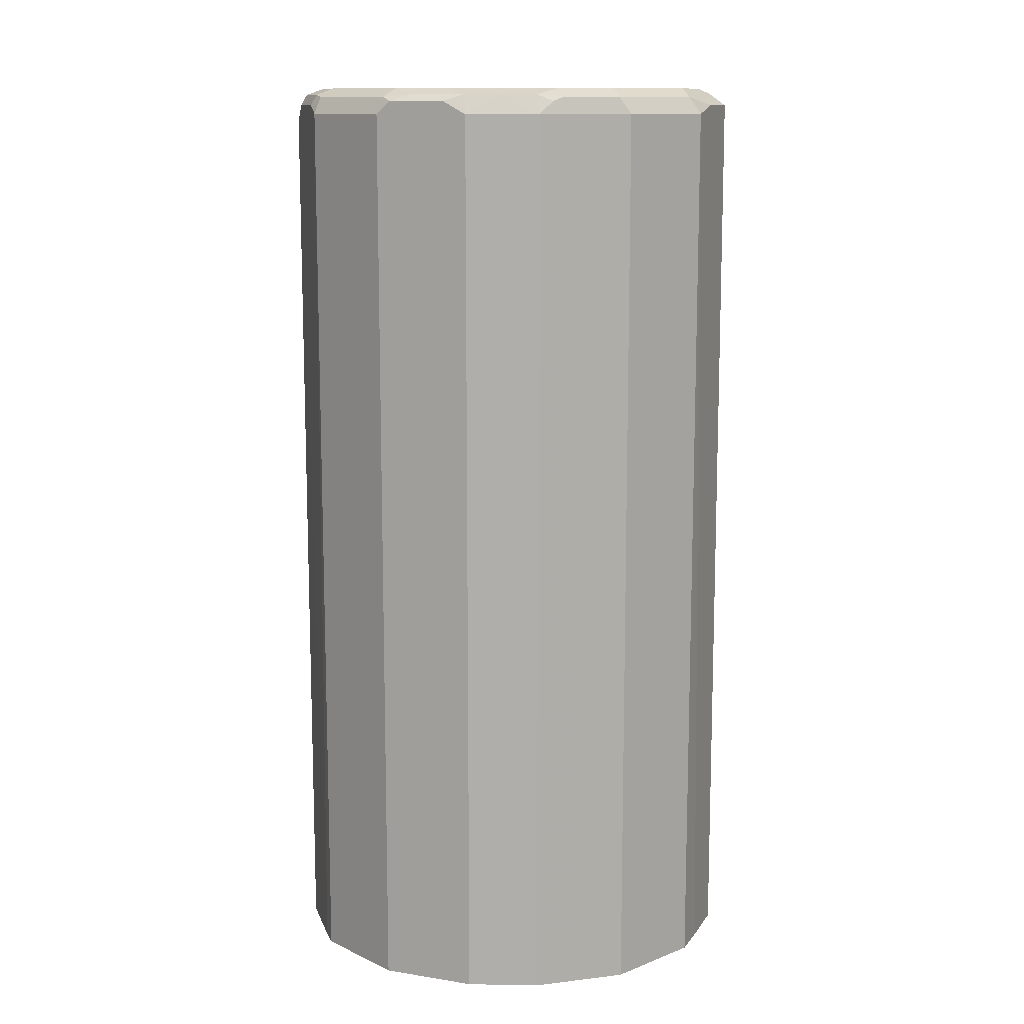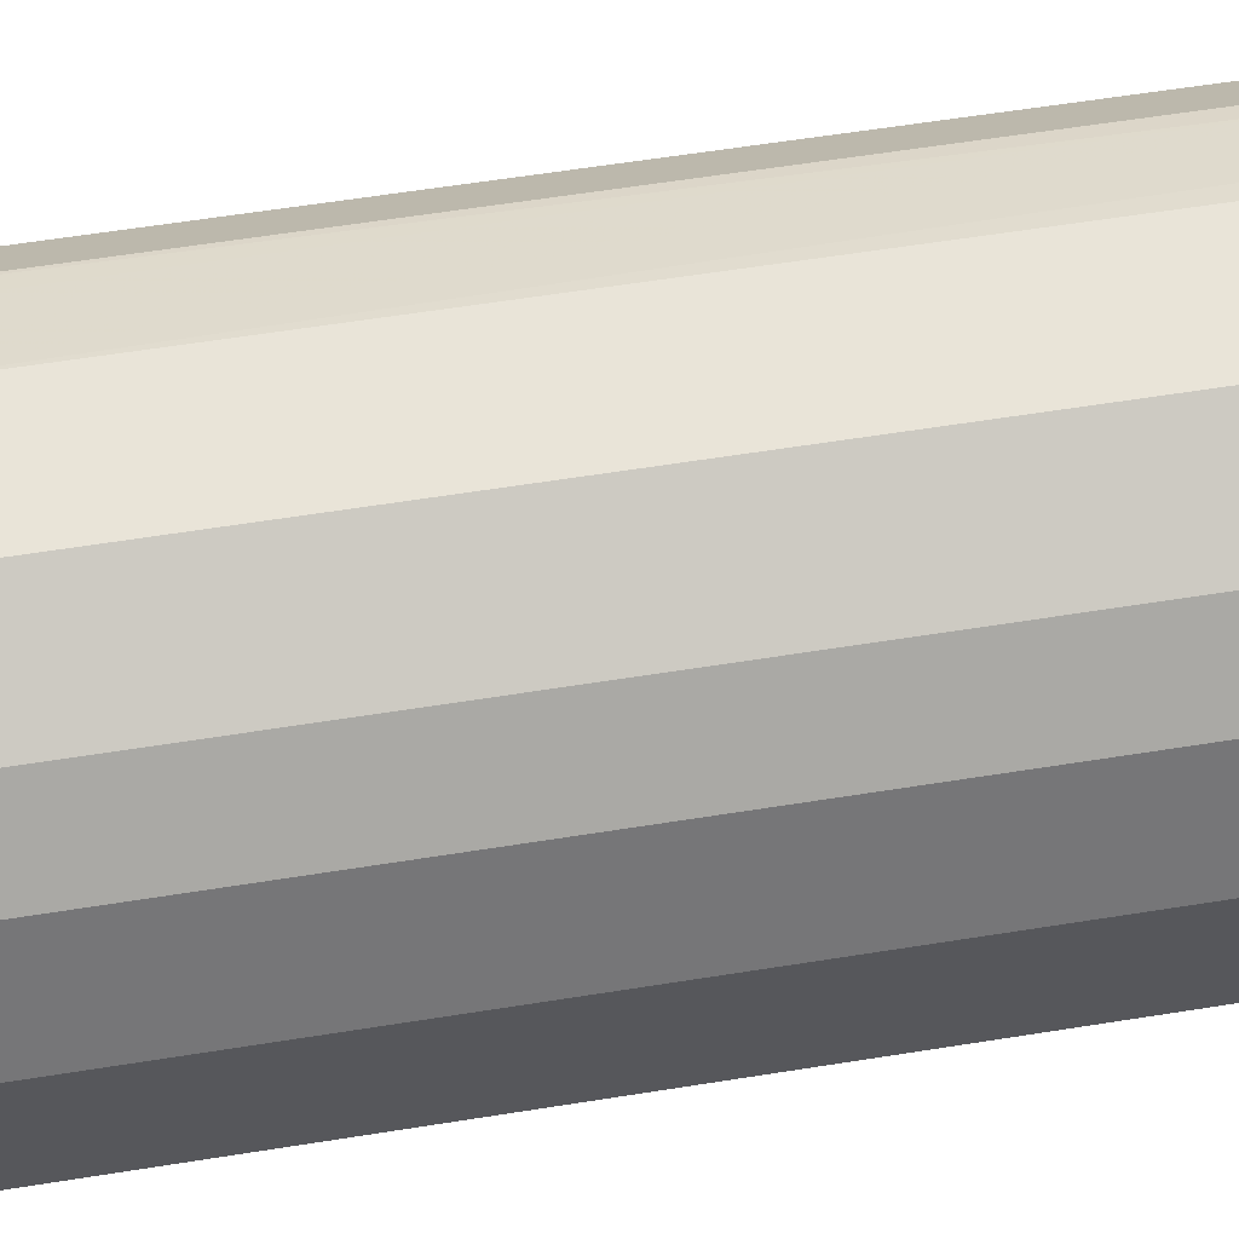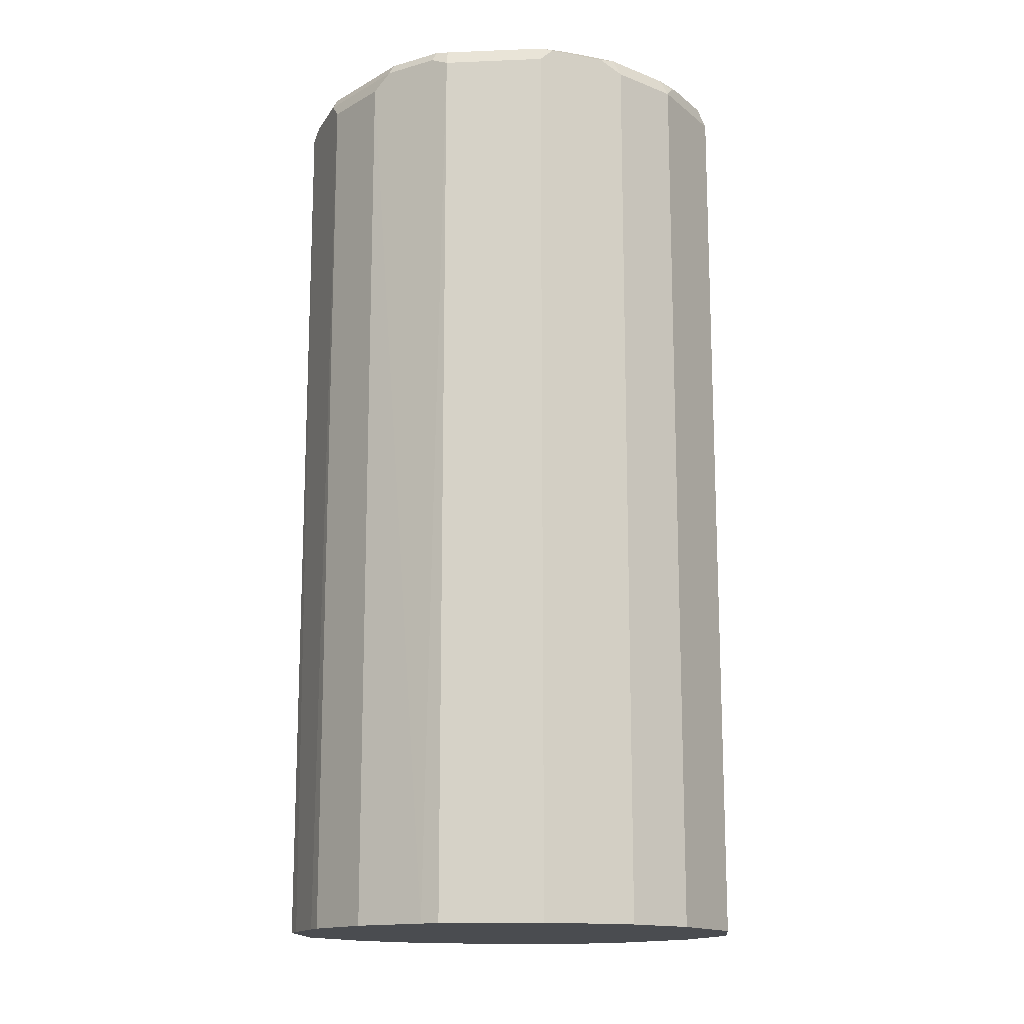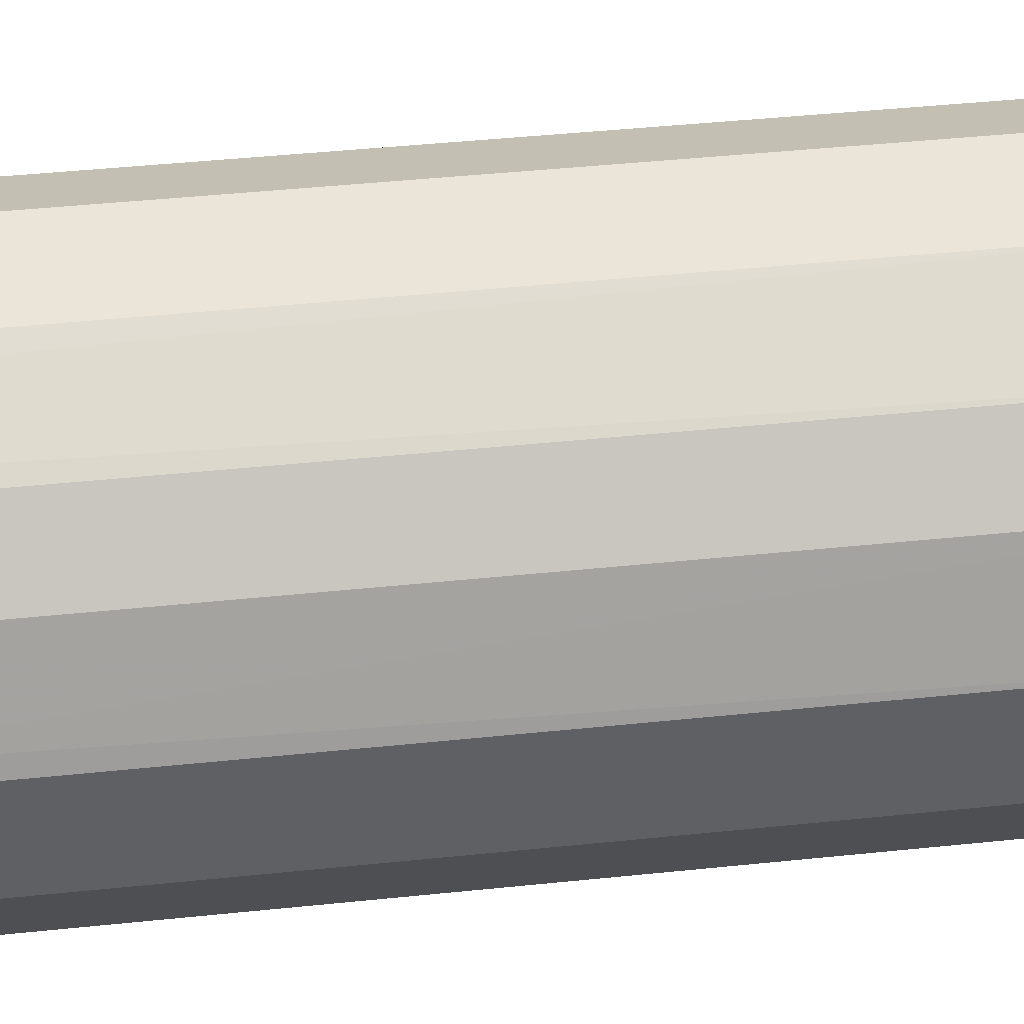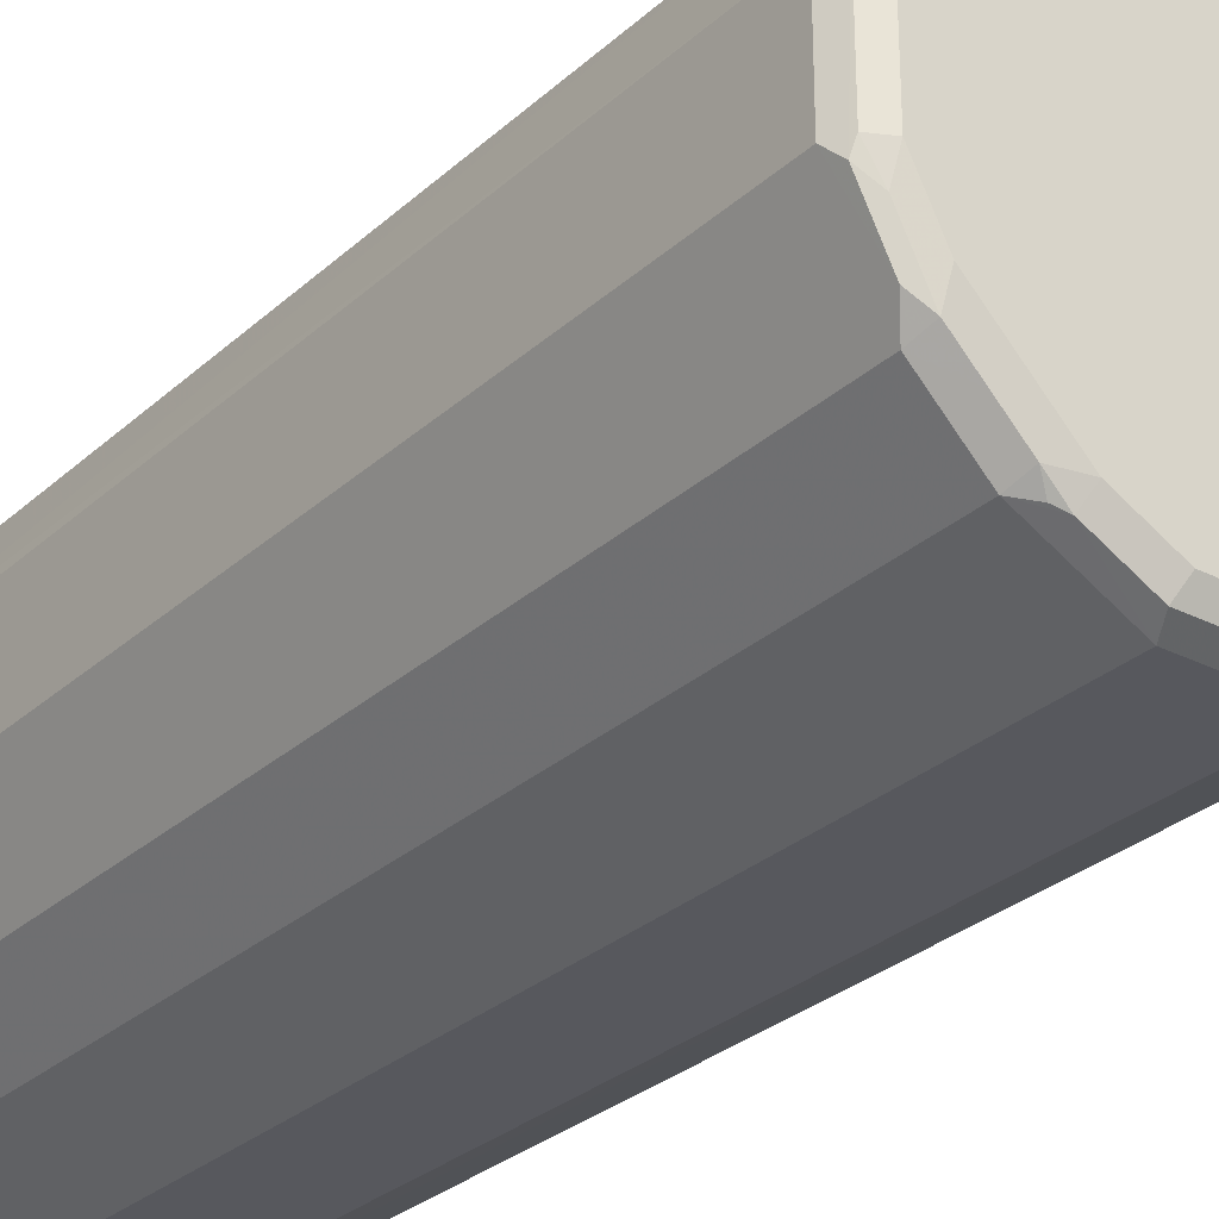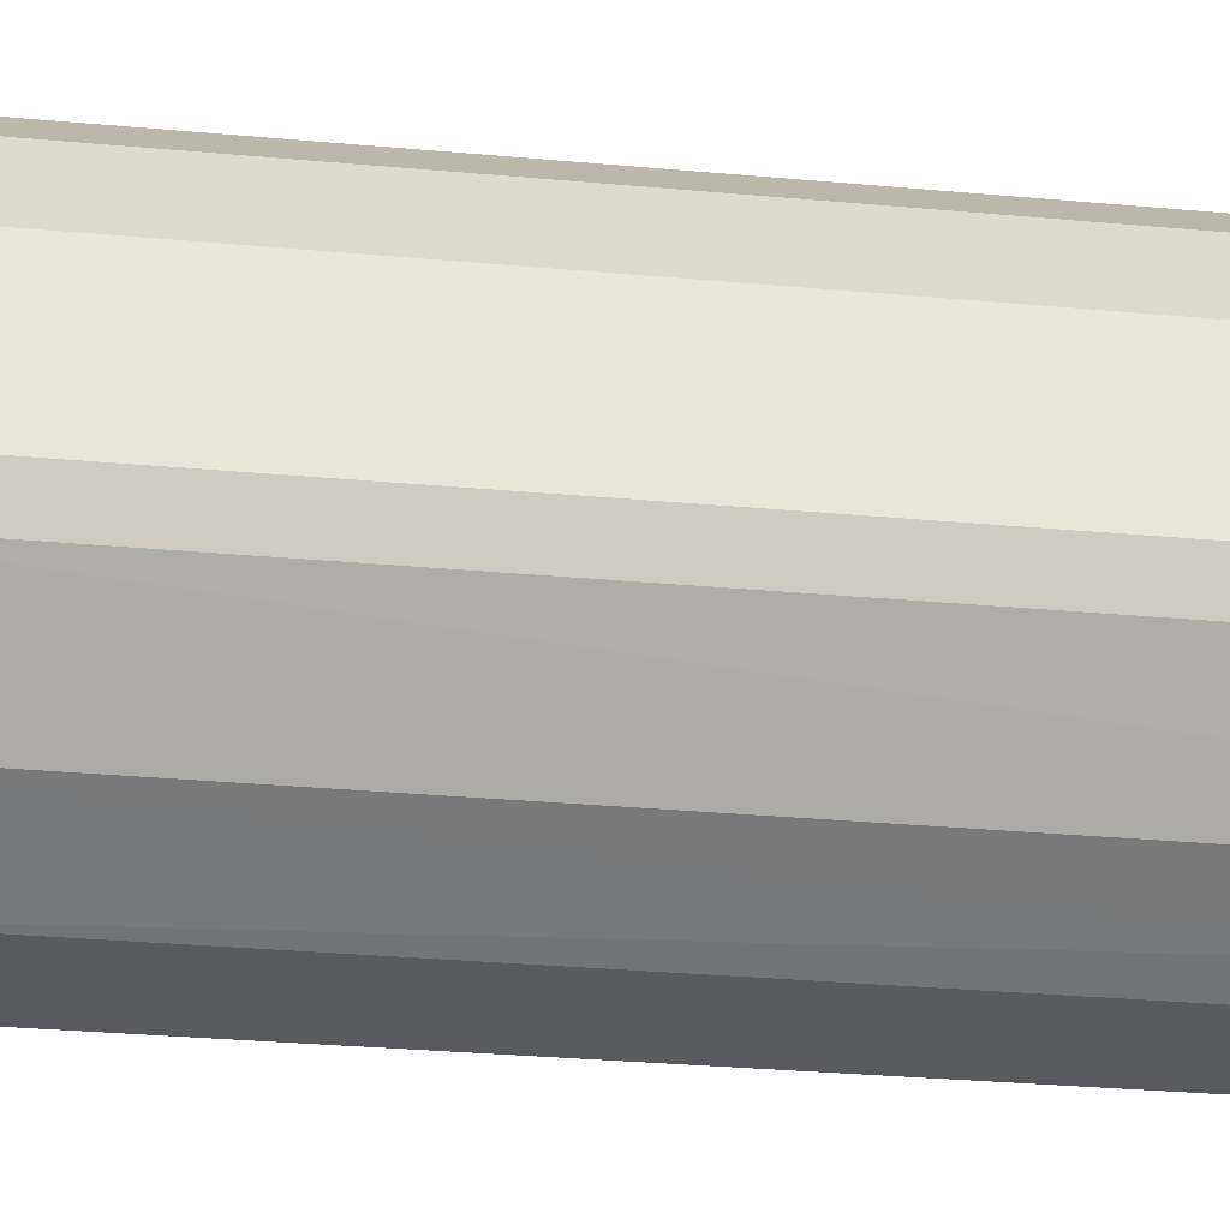
<metadata>
{"format":"obj","ext":"obj","renderer":"f3d","projection":"perspective","resolution":1024,"background":"white","views":[{"elev":11.9,"azim":-42.6,"up":"+Z"},{"elev":60.4,"azim":80.7,"up":"+Y"},{"elev":-15.0,"azim":-85.0,"up":"+Z"},{"elev":44.6,"azim":-96.9,"up":"+Y"},{"elev":-28.9,"azim":-37.2,"up":"+Y"},{"elev":-31.1,"azim":82.6,"up":"+Y"}]}
</metadata>
<code>
v -0.09339 0.02075 0.5726
v -0.09003 0.02812 0.5726
v -0.09339 -0.02075 0.5726
v -0.09339 0.02075 0.9443
v -0.0761 0.05533 0.5726
v -0.07955 0.04842 0.9478
v -0.0761 0.05533 0.9409
v -0.08241 -0.04273 0.5726
v -0.09339 -0.02075 0.9443
v -0.0908 -0.02593 0.9495
v -0.08992 0.02075 0.9512
v -0.0882 0.02593 0.9521
v -0.08992 0.02766 0.9478
v -0.05533 0.0761 0.5726
v -0.04842 0.07955 0.9478
v -0.07782 0.0467 0.9521
v -0.05533 0.0761 0.9409
v -0.0761 -0.05533 0.5726
v -0.0761 -0.05533 0.9443
v -0.08041 -0.0467 0.9495
v -0.08431 -0.03112 0.9521
v -0.08992 -0.02075 0.9512
v -0.08301 0.02075 0.9547
v -0.04887 0.07966 0.5726
v -0.02766 0.08992 0.9478
v -0.02075 0.09339 0.9443
v -0.0467 0.07782 0.9521
v -0.02593 0.0882 0.9521
v -0.07262 0.0415 0.9547
v -0.05533 -0.0761 0.5726
v -0.05533 -0.0761 0.9443
v -0.06355 -0.06226 0.9521
v -0.07392 -0.05187 0.9521
v -0.08301 -0.02075 0.9547
v -0.02812 0.09003 0.5726
v -0.02075 0.08992 0.9512
v 0.02593 0.0908 0.9495
v 0.02075 0.09339 0.9443
v -0.02075 0.09339 0.5726
v -0.0415 0.07262 0.9547
v -0.02075 0.08301 0.9547
v -0.03337 -0.08709 0.5726
v -0.02075 -0.09339 0.9443
v -0.04496 -0.07955 0.9512
v -0.04927 -0.07782 0.9495
v -0.05317 -0.07262 0.9521
v -0.07262 -0.0415 0.9547
v -0.0415 -0.07262 0.9547
v 0.02075 0.08992 0.9512
v 0.03112 0.08431 0.9521
v 0.0467 0.08041 0.9495
v 0.05533 0.0761 0.9443
v 0.04273 0.08241 0.5726
v 0.02075 0.09339 0.5726
v 0.02075 0.08301 0.9547
v -0.02075 -0.09339 0.5726
v 0.02075 -0.09339 0.9443
v -0.02421 -0.08992 0.9512
v -0.02852 -0.0882 0.9495
v -0.02075 -0.08301 0.9547
v 0.05187 0.07392 0.9521
v 0.06226 0.06355 0.9521
v 0.0761 0.05533 0.9443
v 0.05533 0.0761 0.5726
v 0.0415 0.07262 0.9547
v 0.02075 -0.09339 0.5726
v 0.05533 -0.0761 0.9478
v 0.03457 -0.08646 0.9478
v 0.02593 -0.0882 0.9495
v 0.01728 -0.08992 0.9512
v 0.0349 -0.08679 0.5726
v 0.02075 -0.08301 0.9547
v 0.07262 0.05317 0.9521
v 0.07262 0.0415 0.9547
v 0.07782 0.04927 0.9495
v 0.07955 0.04496 0.9512
v 0.09339 0.02075 0.9443
v 0.08709 0.03337 0.5726
v 0.0761 0.05533 0.5726
v 0.08646 -0.04496 0.9478
v 0.05015 -0.0709 0.9529
v 0.0415 -0.07262 0.9547
v 0.05566 -0.07641 0.5726
v 0.06604 -0.06604 0.5726
v 0.08301 0.02075 0.9547
v 0.08992 0.02421 0.9512
v 0.0882 0.02852 0.9495
v 0.09339 0.02075 0.5726
v 0.09339 -0.03112 0.9443
v 0.0882 -0.03631 0.9495
v 0.08301 -0.03112 0.9547
v 0.08127 -0.03977 0.9529
v 0.0709 -0.05015 0.9529
v 0.08646 -0.04496 0.5726
v 0.08729 -0.04333 0.5726
v 0.08992 -0.02766 0.9512
v 0.09339 -0.03112 0.5726
f 1 2 5
f 43 66 57
f 44 46 45
f 44 59 58
f 44 58 60
f 44 60 48
f 44 48 46
f 49 55 50
f 50 61 51
f 50 55 65
f 43 56 66
f 50 65 61
f 52 61 62
f 52 62 63
f 52 63 79
f 52 79 64
f 52 64 53
f 57 67 68
f 57 68 69
f 57 69 70
f 57 66 71
f 51 61 52
f 57 71 67
f 43 59 44
f 43 70 58
f 30 42 31
f 31 43 44
f 31 44 45
f 31 45 46
f 31 46 32
f 31 42 43
f 32 47 33
f 32 46 48
f 32 48 47
f 43 58 59
f 36 41 55
f 36 49 37
f 37 49 50
f 37 50 51
f 37 51 38
f 38 51 52
f 38 52 53
f 38 53 54
f 42 56 43
f 43 57 70
f 36 55 49
f 28 41 36
f 58 70 72
f 61 65 62
f 77 87 86
f 77 86 96
f 77 96 89
f 77 89 97
f 77 97 88
f 80 89 90
f 80 90 91
f 80 91 92
f 80 92 93
f 77 88 78
f 80 84 94
f 80 95 89
f 81 93 91
f 81 91 82
f 85 91 96
f 85 96 86
f 89 96 90
f 89 95 97
f 90 96 91
f 91 93 92
f 80 94 95
f 58 72 60
f 76 85 86
f 76 86 87
f 62 73 63
f 62 65 74
f 62 74 73
f 63 73 75
f 63 75 76
f 63 76 77
f 63 77 78
f 63 78 79
f 67 80 93
f 76 87 77
f 67 93 81
f 67 82 72
f 67 72 68
f 67 83 84
f 67 84 80
f 68 72 69
f 69 72 70
f 73 76 75
f 73 74 76
f 74 85 76
f 67 81 82
f 27 41 28
f 67 71 83
f 26 39 35
f 1 9 4
f 1 4 2
f 2 4 6
f 2 6 7
f 2 7 5
f 3 8 9
f 4 9 10
f 4 10 11
f 4 11 12
f 1 3 9
f 4 12 13
f 5 7 17
f 5 17 14
f 6 15 17
f 6 17 7
f 6 13 12
f 6 12 16
f 6 16 27
f 6 27 15
f 8 18 19
f 4 13 6
f 8 19 9
f 1 8 3
f 1 30 18
f 27 40 41
f 1 5 14
f 1 14 24
f 1 24 35
f 1 35 39
f 1 39 54
f 1 54 53
f 1 53 64
f 1 64 79
f 1 18 8
f 1 79 78
f 1 88 97
f 1 97 95
f 1 95 94
f 1 94 84
f 1 84 83
f 1 71 66
f 1 66 56
f 1 56 42
f 1 42 30
f 1 78 88
f 9 19 20
f 1 83 71
f 10 20 21
f 23 34 47
f 23 47 48
f 23 48 60
f 23 60 72
f 23 72 82
f 23 82 91
f 23 91 85
f 23 85 74
f 23 74 65
f 21 34 22
f 23 65 55
f 23 40 29
f 24 26 35
f 25 28 26
f 26 28 36
f 26 36 37
f 26 37 38
f 26 38 54
f 9 20 10
f 26 54 39
f 23 41 40
f 21 47 34
f 23 55 41
f 20 33 21
f 10 21 22
f 10 22 11
f 21 33 47
f 11 22 34
f 11 34 23
f 11 23 12
f 12 23 16
f 15 25 26
f 15 26 24
f 15 24 17
f 15 27 28
f 14 17 24
f 16 23 29
f 19 33 20
f 16 29 40
f 16 40 27
f 19 32 33
f 18 30 31
f 18 31 19
f 15 28 25
f 19 31 32

</code>
